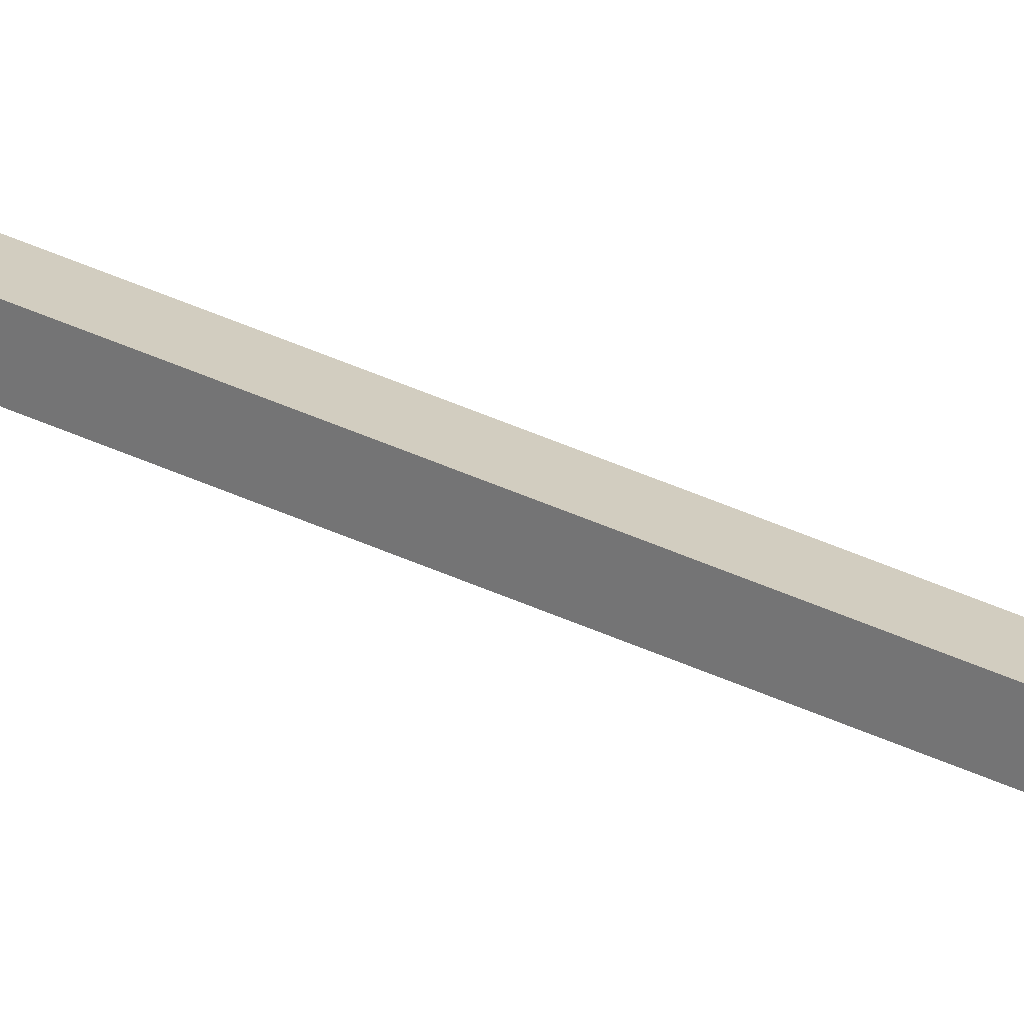
<metadata>
{"format":"obj","ext":"obj","renderer":"f3d","projection":"perspective","resolution":1024,"background":"white","views":[{"elev":24.3,"azim":-47.6,"up":"+Z"}]}
</metadata>
<code>
g default
v 395.8 57.07 4.797
v 405.4 57.07 4.797
v 405.4 57.07 -4.797
v 395.8 57.07 -4.797
v 396.7 6.734 -3.92
v 404.5 6.734 -3.92
v 404.5 6.734 3.92
v 396.7 6.734 3.92
v 390.3 8.734 10.32
v 392.8 16.55 14.18
v 386.4 16.55 7.743
v 390.7 53.4 9.85
v 386.4 46.85 7.743
v 392.8 46.85 14.18
v 410.9 8.734 10.32
v 414.8 16.55 7.743
v 408.3 16.55 14.18
v 410.4 53.4 9.85
v 408.3 46.85 14.18
v 414.8 46.85 7.743
v 390.7 53.4 -9.85
v 392.8 46.85 -14.18
v 386.4 46.85 -7.743
v 390.3 8.734 -10.32
v 386.4 16.55 -7.743
v 392.8 16.55 -14.18
v 410.4 53.4 -9.85
v 414.8 46.85 -7.743
v 408.3 46.85 -14.18
v 410.9 8.734 -10.32
v 408.3 16.55 -14.18
v 414.8 16.55 -7.743
v 395.8 59.87 4.797
v 405.4 59.87 4.797
v 405.4 59.87 -4.797
v 395.8 59.87 -4.797
v 397 59.87 3.553
v 404.1 59.87 3.553
v 404.1 59.87 -3.553
v 397 59.87 -3.553
v 397 61.88 3.553
v 404.1 61.88 3.553
v 404.1 61.88 -3.553
v 397 61.88 -3.553
v 398.2 61.88 2.389
v 403 61.88 2.389
v 403 61.88 -2.389
v 398.2 61.88 -2.389
v 398.2 1714 2.389
v 403 1714 2.389
v 403 1714 -2.389
v 398.2 1714 -2.389
g hanging_mic
f 14 17 19
f 26 22 29
f 5 6 7 8
f 20 32 28
f 23 11 13
f 9 11 25 24
f 12 18 2 1
f 15 17 10 9
f 18 27 3 2
f 21 12 1 4
f 24 26 31 30
f 27 21 4 3
f 30 32 16 15
f 11 14 13
f 17 20 19
f 23 22 26
f 29 28 32
f 9 10 11
f 12 13 14
f 15 16 17
f 18 19 20
f 21 22 23
f 24 25 26
f 27 28 29
f 30 31 32
f 27 29 22 21
f 21 23 13 12
f 12 14 19 18
f 18 20 28 27
f 30 15 7 6
f 24 30 6 5
f 9 24 5 8
f 15 9 8 7
f 14 10 17
f 20 16 32
f 26 29 31
f 23 25 11
f 29 32 31
f 23 26 25
f 11 10 14
f 17 16 20
f 1 2 34 33
f 2 3 35 34
f 3 4 36 35
f 4 1 33 36
f 33 34 38 37
f 34 35 39 38
f 35 36 40 39
f 36 33 37 40
f 37 38 42 41
f 38 39 43 42
f 39 40 44 43
f 40 37 41 44
f 41 42 46 45
f 42 43 47 46
f 43 44 48 47
f 44 41 45 48
f 45 46 50 49
f 46 47 51 50
f 47 48 52 51
f 48 45 49 52
f 49 50 51 52

</code>
